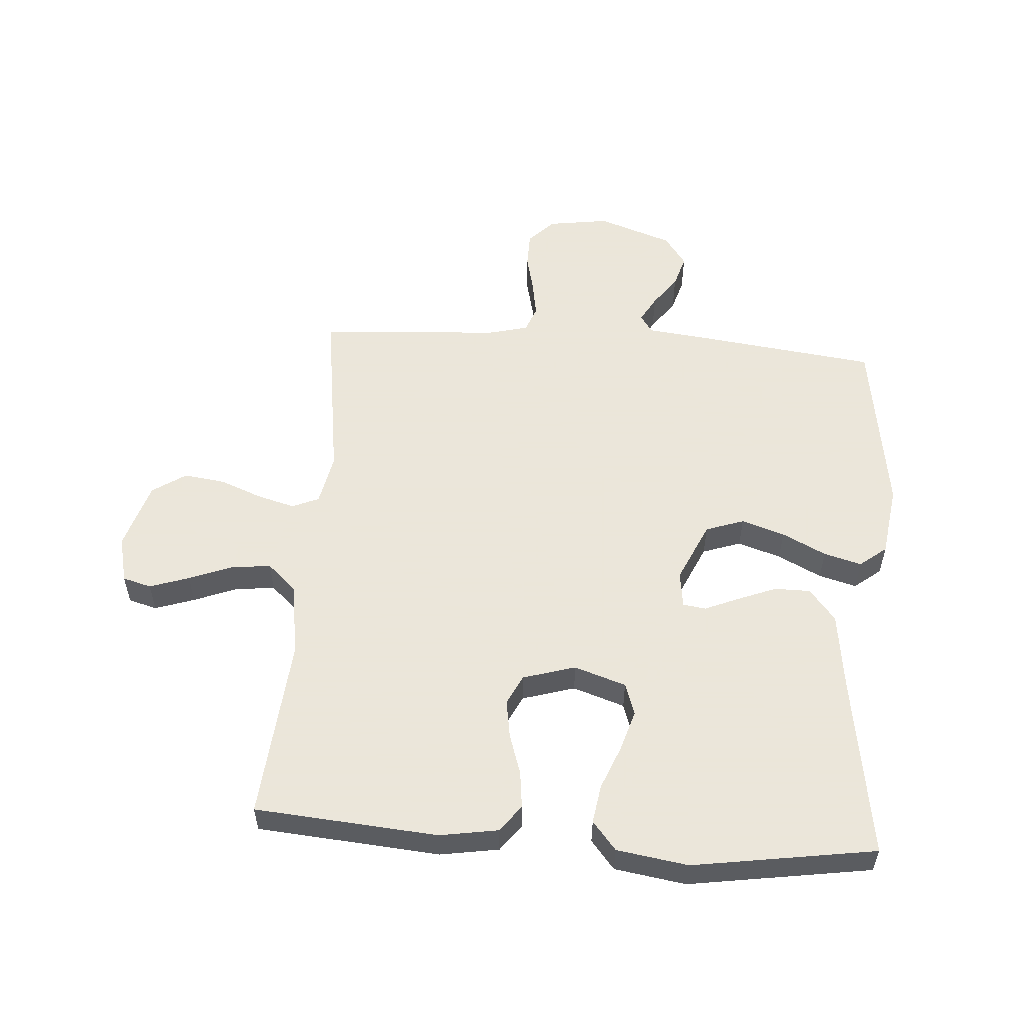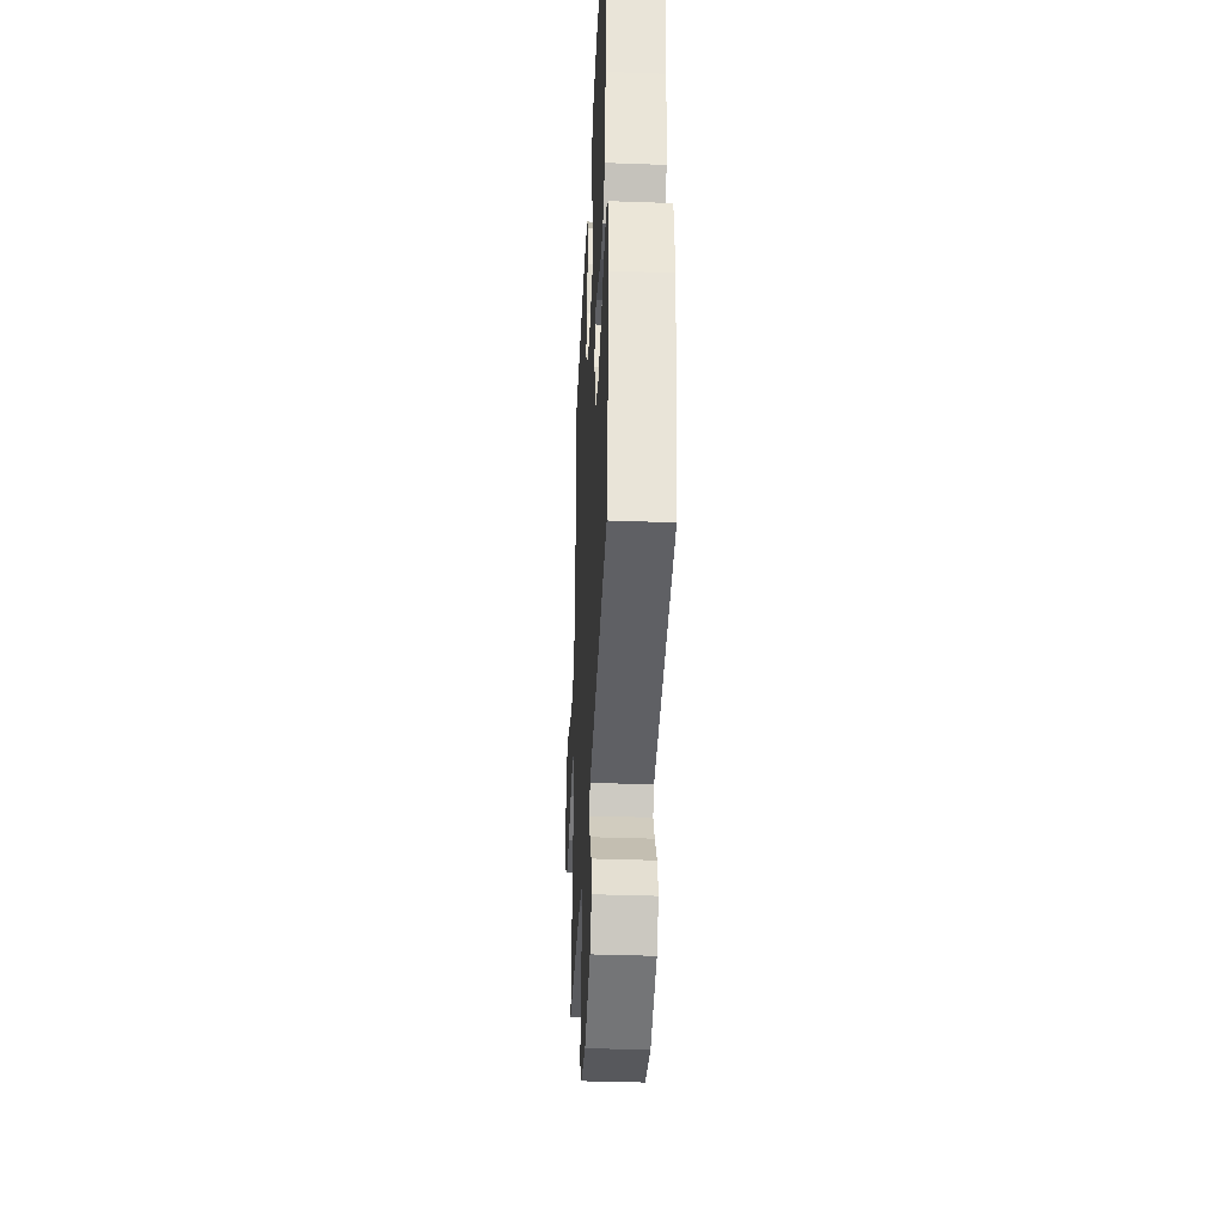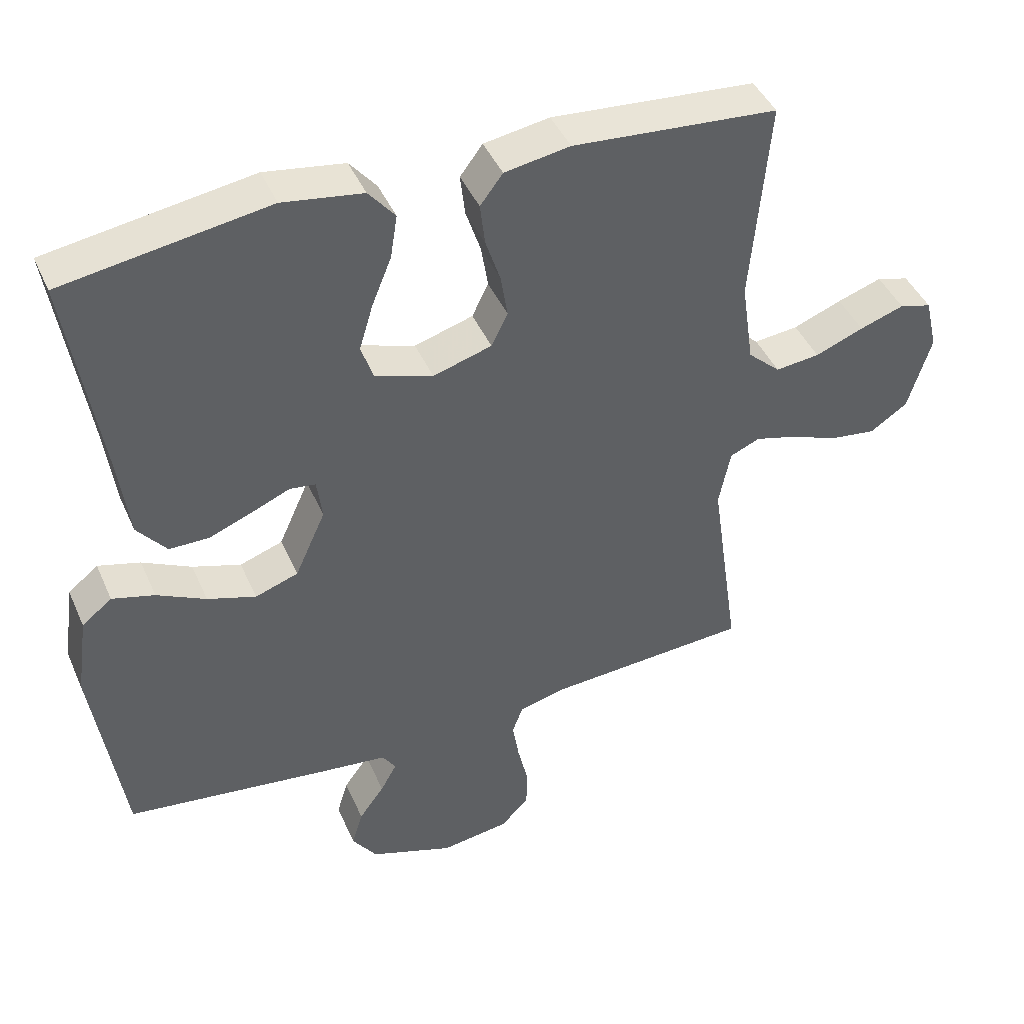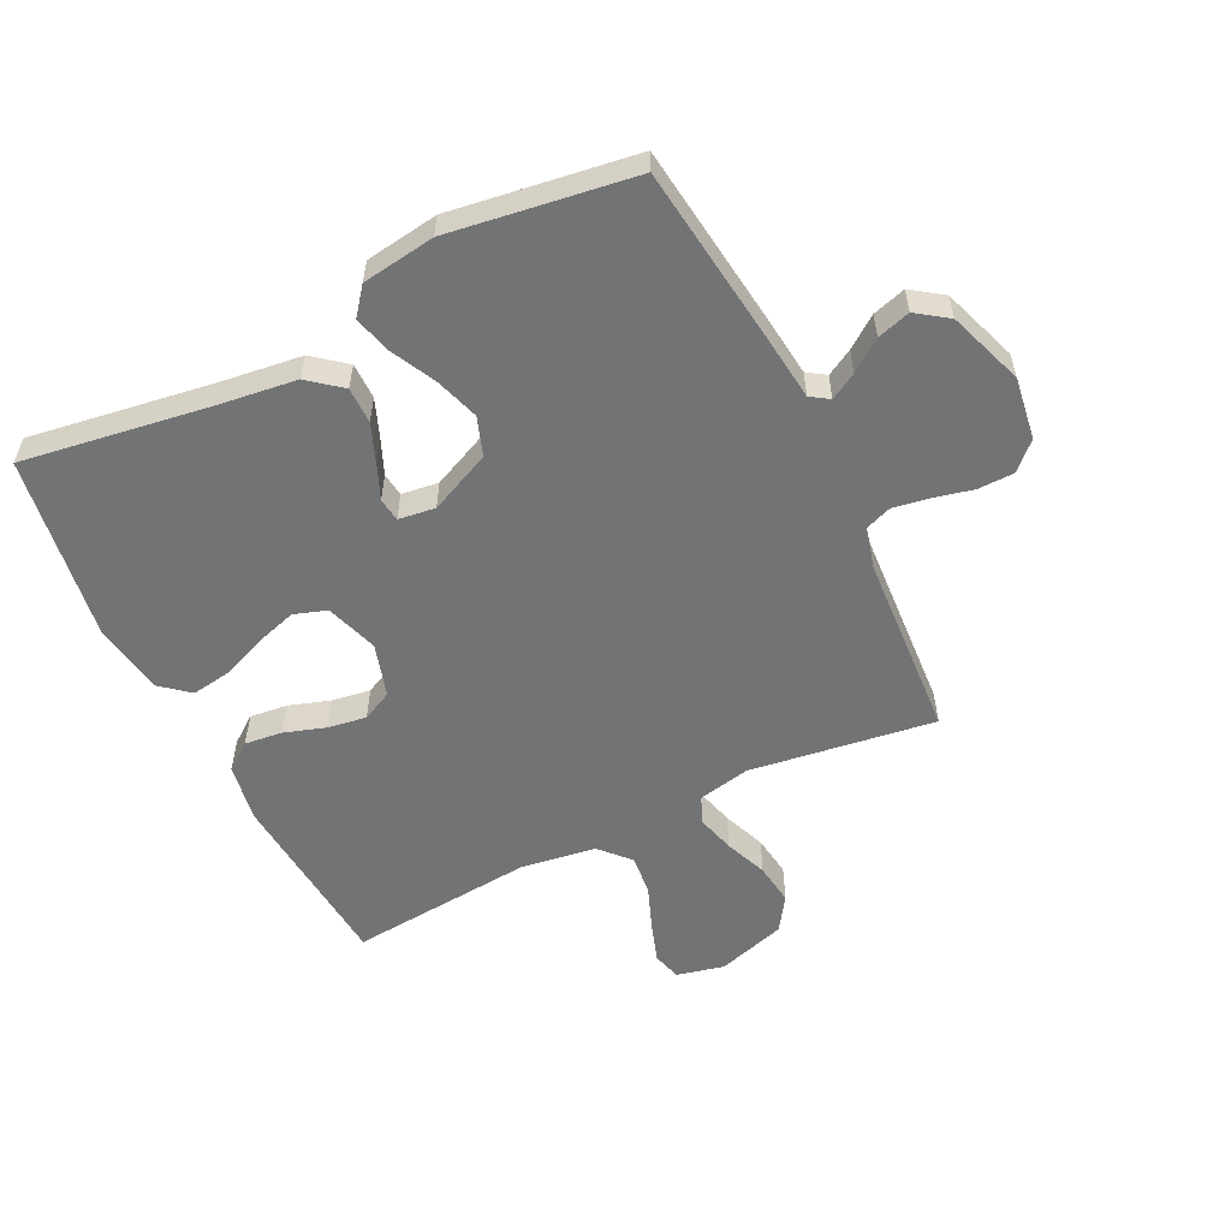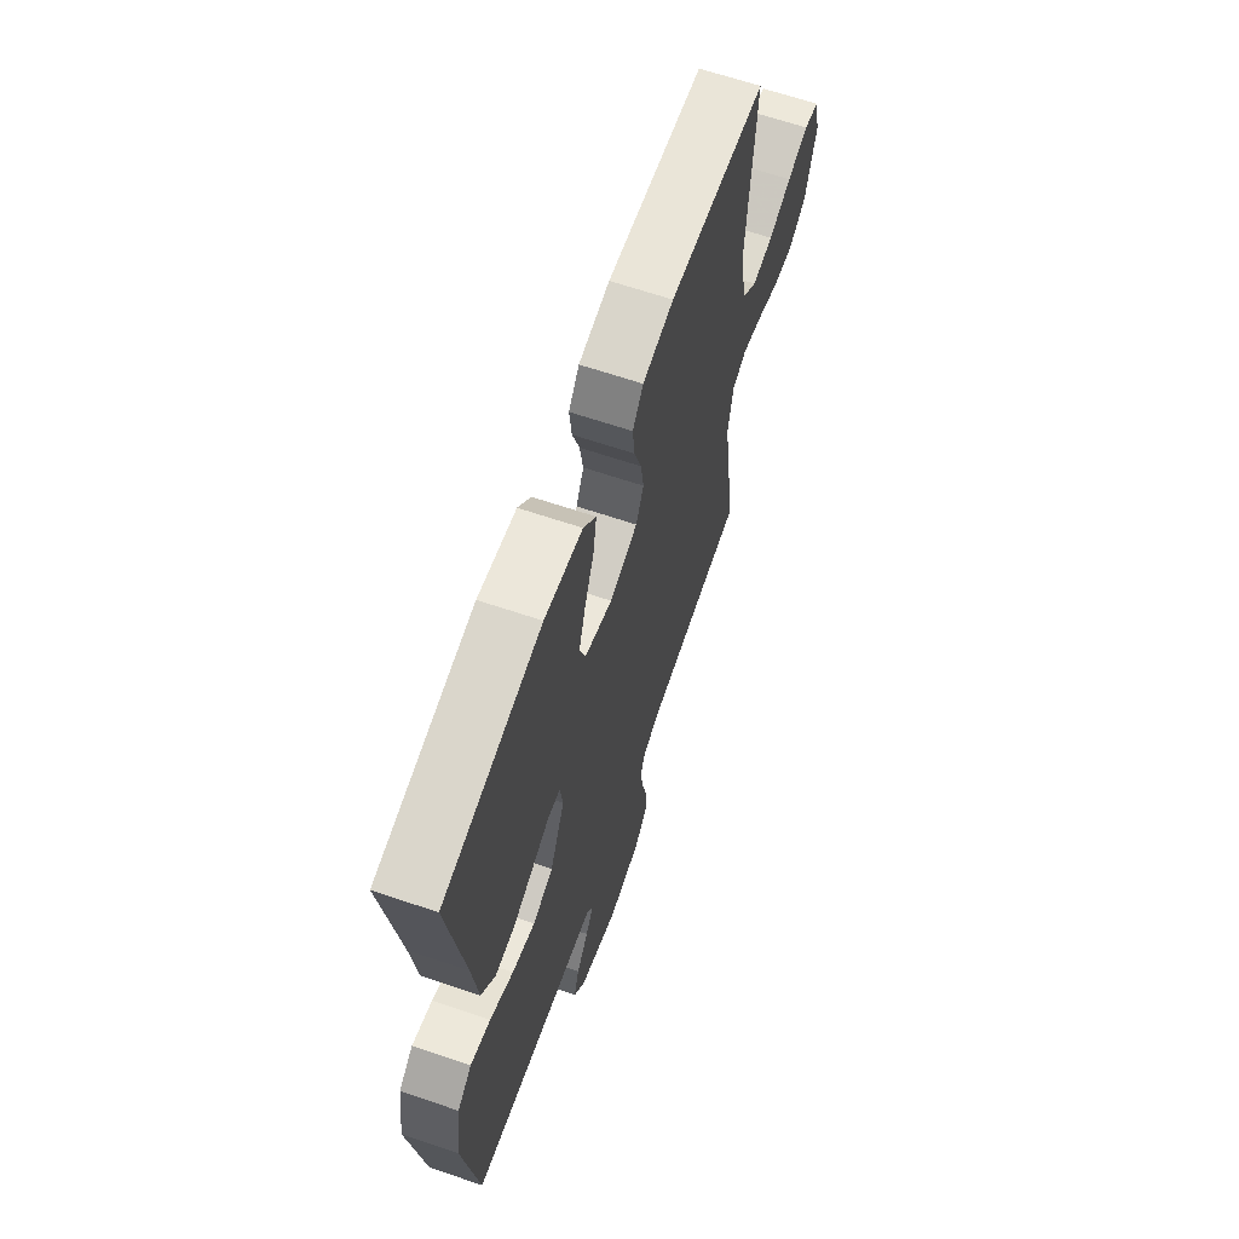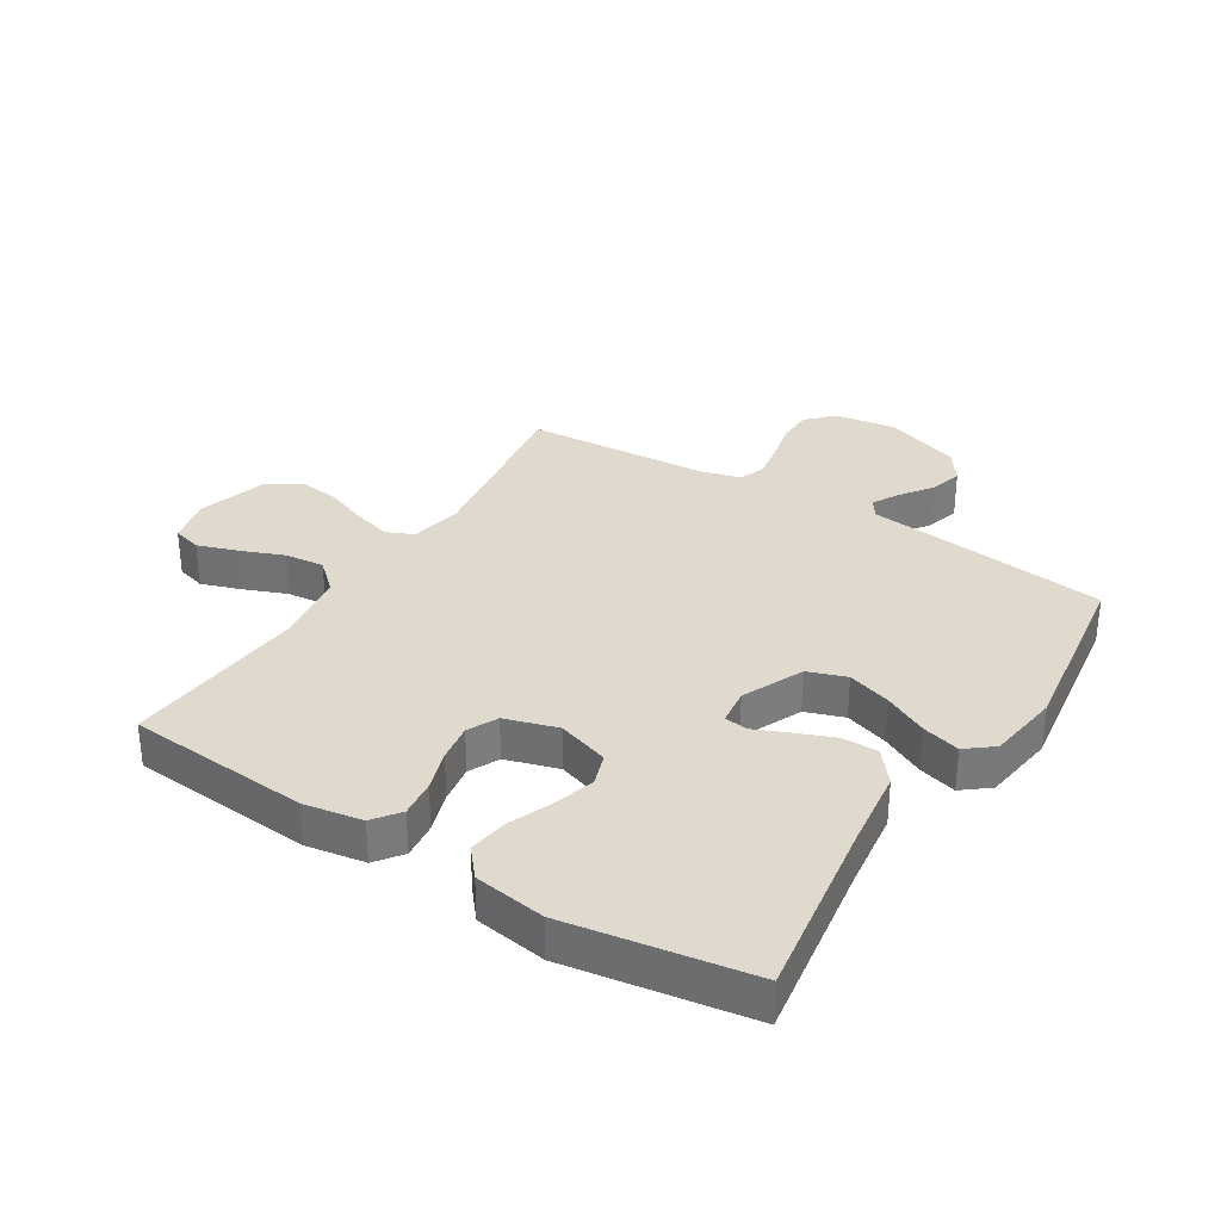
<metadata>
{"format":"obj","ext":"obj","renderer":"f3d","projection":"perspective","resolution":1024,"background":"white","views":[{"elev":55.0,"azim":4.2,"up":"+Y"},{"elev":-37.1,"azim":87.3,"up":"+Z"},{"elev":43.5,"azim":157.3,"up":"+Z"},{"elev":-55.9,"azim":116.3,"up":"+Y"},{"elev":64.7,"azim":108.9,"up":"+Z"},{"elev":32.7,"azim":32.0,"up":"+Y"}]}
</metadata>
<code>
v -0.5 0.07 -0.5
v -0.457 0.07 -0.2
v -0.474 0.07 -0.115
v -0.518 0.07 -0.096
v -0.58 0.07 -0.113
v -0.649 0.07 -0.14
v -0.717 0.07 -0.149
v -0.772 0.07 -0.112
v -0.806 0.07 0
v -0.788 0.07 0.077
v -0.741 0.07 0.09
v -0.676 0.07 0.068
v -0.605 0.07 0.04
v -0.54 0.07 0.033
v -0.492 0.07 0.077
v -0.474 0.07 0.2
v -0.5 0.07 0.5
v -0.2 0.07 0.524
v -0.104 0.07 0.508
v -0.071 0.07 0.464
v -0.078 0.07 0.403
v -0.1 0.07 0.336
v -0.11 0.07 0.273
v -0.086 0.07 0.224
v 0 0.07 0.198
v 0.085 0.07 0.226
v 0.103 0.07 0.279
v 0.083 0.07 0.346
v 0.054 0.07 0.418
v 0.044 0.07 0.482
v 0.083 0.07 0.529
v 0.2 0.07 0.547
v 0.5 0.07 0.5
v 0.454 0.07 0.2
v 0.437 0.07 0.069
v 0.394 0.07 0.016
v 0.335 0.07 0.016
v 0.272 0.07 0.041
v 0.216 0.07 0.065
v 0.178 0.07 0.06
v 0.17 0.07 0
v 0.215 0.07 -0.1
v 0.278 0.07 -0.122
v 0.349 0.07 -0.099
v 0.421 0.07 -0.063
v 0.483 0.07 -0.046
v 0.527 0.07 -0.081
v 0.544 0.07 -0.2
v 0.5 0.07 -0.5
v 0.2 0.07 -0.537
v 0.102 0.07 -0.548
v 0.082 0.07 -0.578
v 0.106 0.07 -0.621
v 0.143 0.07 -0.672
v 0.159 0.07 -0.726
v 0.123 0.07 -0.777
v 0 0.07 -0.82
v -0.101 0.07 -0.805
v -0.142 0.07 -0.763
v -0.143 0.07 -0.704
v -0.128 0.07 -0.64
v -0.118 0.07 -0.58
v -0.134 0.07 -0.537
v -0.2 0.07 -0.52
v -0.5 0 -0.5
v -0.457 0 -0.2
v -0.474 0 -0.115
v -0.518 0 -0.096
v -0.58 0 -0.113
v -0.649 0 -0.14
v -0.717 0 -0.149
v -0.772 0 -0.112
v -0.806 0 0
v -0.788 0 0.077
v -0.741 0 0.09
v -0.676 0 0.068
v -0.605 0 0.04
v -0.54 0 0.033
v -0.492 0 0.077
v -0.474 0 0.2
v -0.5 0 0.5
v -0.2 0 0.524
v -0.104 0 0.508
v -0.071 0 0.464
v -0.078 0 0.403
v -0.1 0 0.336
v -0.11 0 0.273
v -0.086 0 0.224
v 0 0 0.198
v 0.085 0 0.226
v 0.103 0 0.279
v 0.083 0 0.346
v 0.054 0 0.418
v 0.044 0 0.482
v 0.083 0 0.529
v 0.2 0 0.547
v 0.5 0 0.5
v 0.454 0 0.2
v 0.437 0 0.069
v 0.394 0 0.016
v 0.335 0 0.016
v 0.272 0 0.041
v 0.216 0 0.065
v 0.178 0 0.06
v 0.17 0 0
v 0.215 0 -0.1
v 0.278 0 -0.122
v 0.349 0 -0.099
v 0.421 0 -0.063
v 0.483 0 -0.046
v 0.527 0 -0.081
v 0.544 0 -0.2
v 0.5 0 -0.5
v 0.2 0 -0.537
v 0.102 0 -0.548
v 0.082 0 -0.578
v 0.106 0 -0.621
v 0.143 0 -0.672
v 0.159 0 -0.726
v 0.123 0 -0.777
v 0 0 -0.82
v -0.101 0 -0.805
v -0.142 0 -0.763
v -0.143 0 -0.704
v -0.128 0 -0.64
v -0.118 0 -0.58
v -0.134 0 -0.537
v -0.2 0 -0.52
f 58 59 60 61
f 58 61 62
f 57 58 62
f 56 57 62 63
f 53 54 55 56
f 52 53 56 63
f 48 49 50 51
f 46 47 48 51
f 44 45 46 51
f 43 44 51 52
f 42 43 52 63
f 36 37 38 39
f 34 35 36 39
f 34 39 40
f 33 34 40
f 32 33 40
f 31 32 40 41
f 28 29 30 31
f 27 28 31
f 19 20 21 22
f 19 22 23
f 16 17 18 19
f 15 16 19 23
f 14 15 23 24
f 10 11 12 13
f 8 9 10 13
f 8 13 14
f 5 6 7 8
f 4 5 8 14
f 3 4 14 24
f 64 1 2
f 41 42 63 64
f 27 31 41
f 26 27 41
f 25 26 41 64
f 24 25 64
f 2 3 24 64
f 125 124 123 122
f 126 125 122
f 126 122 121
f 127 126 121 120
f 120 119 118 117
f 127 120 117 116
f 115 114 113 112
f 115 112 111 110
f 115 110 109 108
f 116 115 108 107
f 127 116 107 106
f 103 102 101 100
f 103 100 99 98
f 104 103 98
f 104 98 97
f 104 97 96
f 105 104 96 95
f 95 94 93 92
f 95 92 91
f 86 85 84 83
f 87 86 83
f 83 82 81 80
f 87 83 80 79
f 88 87 79 78
f 77 76 75 74
f 77 74 73 72
f 78 77 72
f 72 71 70 69
f 78 72 69 68
f 88 78 68 67
f 66 65 128
f 128 127 106 105
f 105 95 91
f 105 91 90
f 128 105 90 89
f 128 89 88
f 128 88 67 66
f 1 65 66 2
f 2 66 67 3
f 3 67 68 4
f 4 68 69 5
f 5 69 70 6
f 6 70 71 7
f 7 71 72 8
f 8 72 73 9
f 9 73 74 10
f 10 74 75 11
f 11 75 76 12
f 12 76 77 13
f 13 77 78 14
f 14 78 79 15
f 15 79 80 16
f 16 80 81 17
f 17 81 82 18
f 18 82 83 19
f 19 83 84 20
f 20 84 85 21
f 21 85 86 22
f 22 86 87 23
f 23 87 88 24
f 24 88 89 25
f 25 89 90 26
f 26 90 91 27
f 27 91 92 28
f 28 92 93 29
f 29 93 94 30
f 30 94 95 31
f 31 95 96 32
f 32 96 97 33
f 33 97 98 34
f 34 98 99 35
f 35 99 100 36
f 36 100 101 37
f 37 101 102 38
f 38 102 103 39
f 39 103 104 40
f 40 104 105 41
f 41 105 106 42
f 42 106 107 43
f 43 107 108 44
f 44 108 109 45
f 45 109 110 46
f 46 110 111 47
f 47 111 112 48
f 48 112 113 49
f 49 113 114 50
f 50 114 115 51
f 51 115 116 52
f 52 116 117 53
f 53 117 118 54
f 54 118 119 55
f 55 119 120 56
f 56 120 121 57
f 57 121 122 58
f 58 122 123 59
f 59 123 124 60
f 60 124 125 61
f 61 125 126 62
f 62 126 127 63
f 63 127 128 64
f 64 128 65 1

</code>
